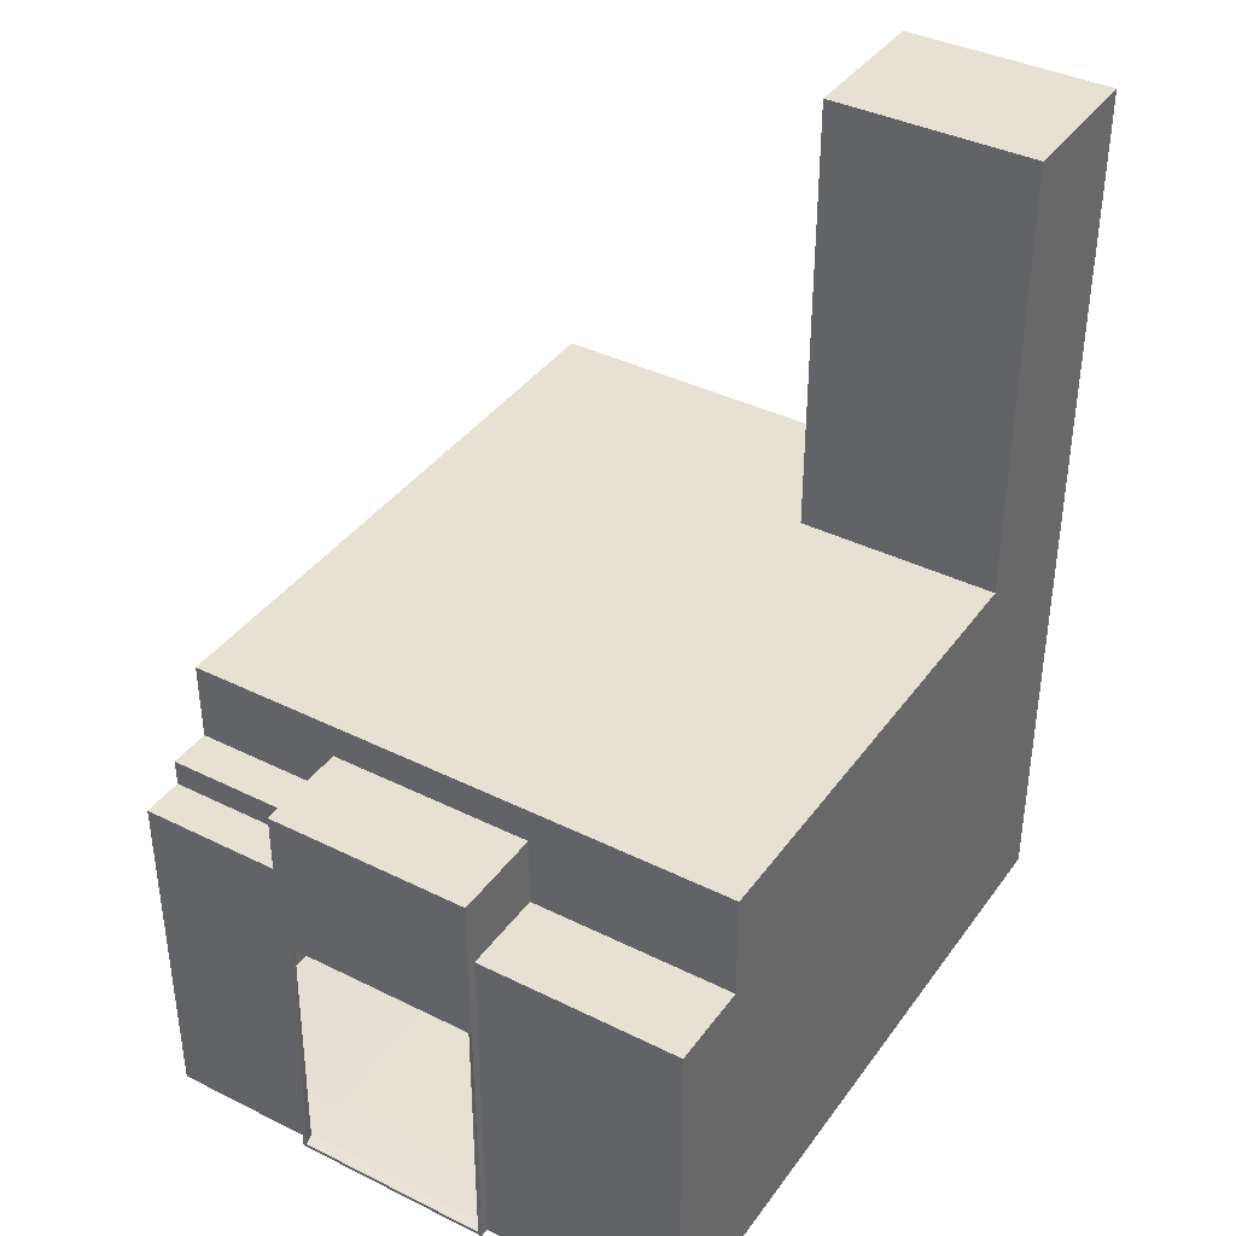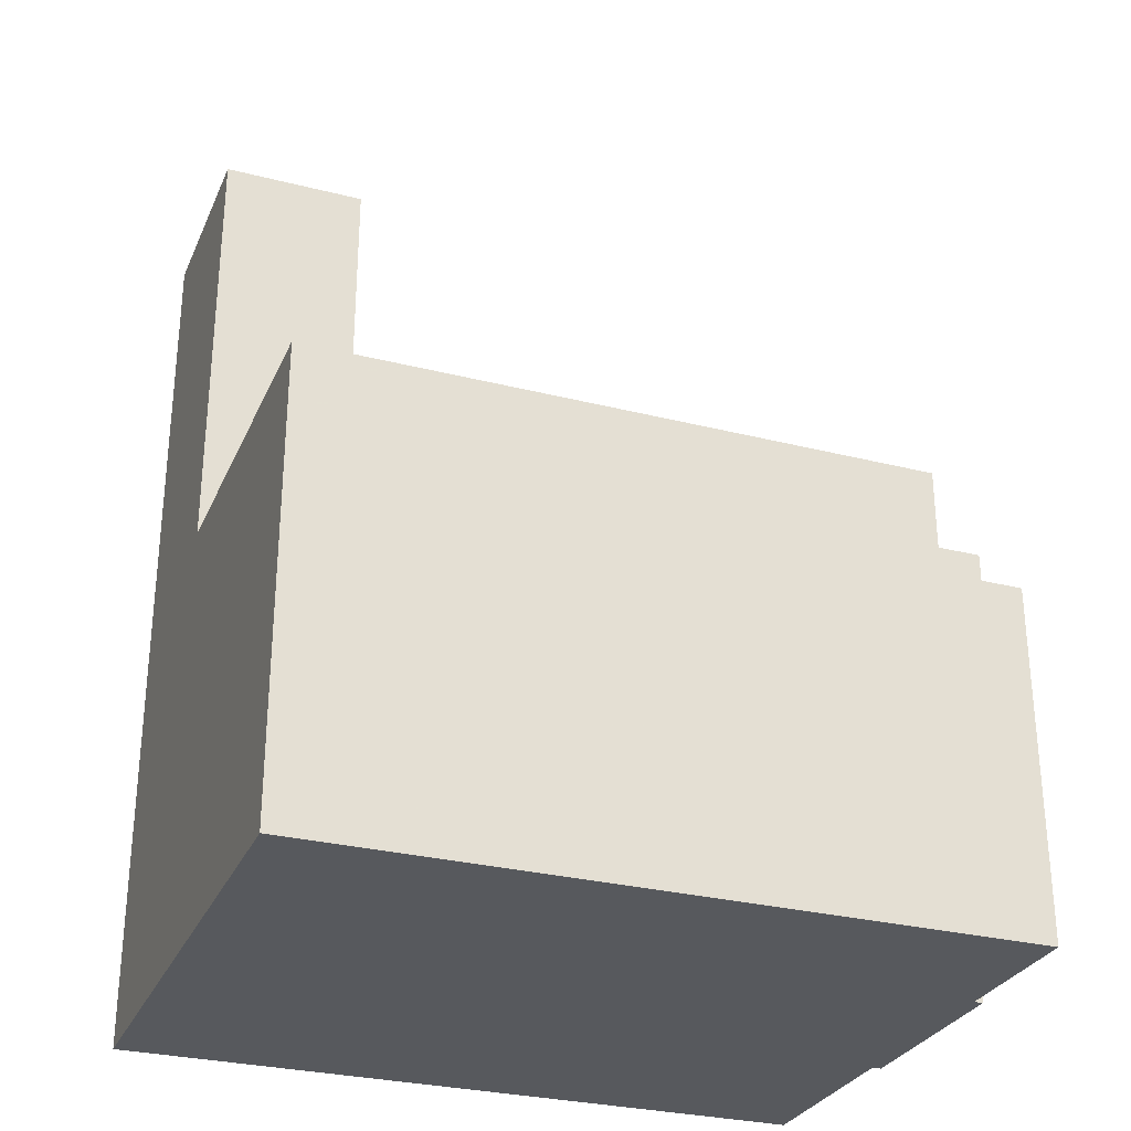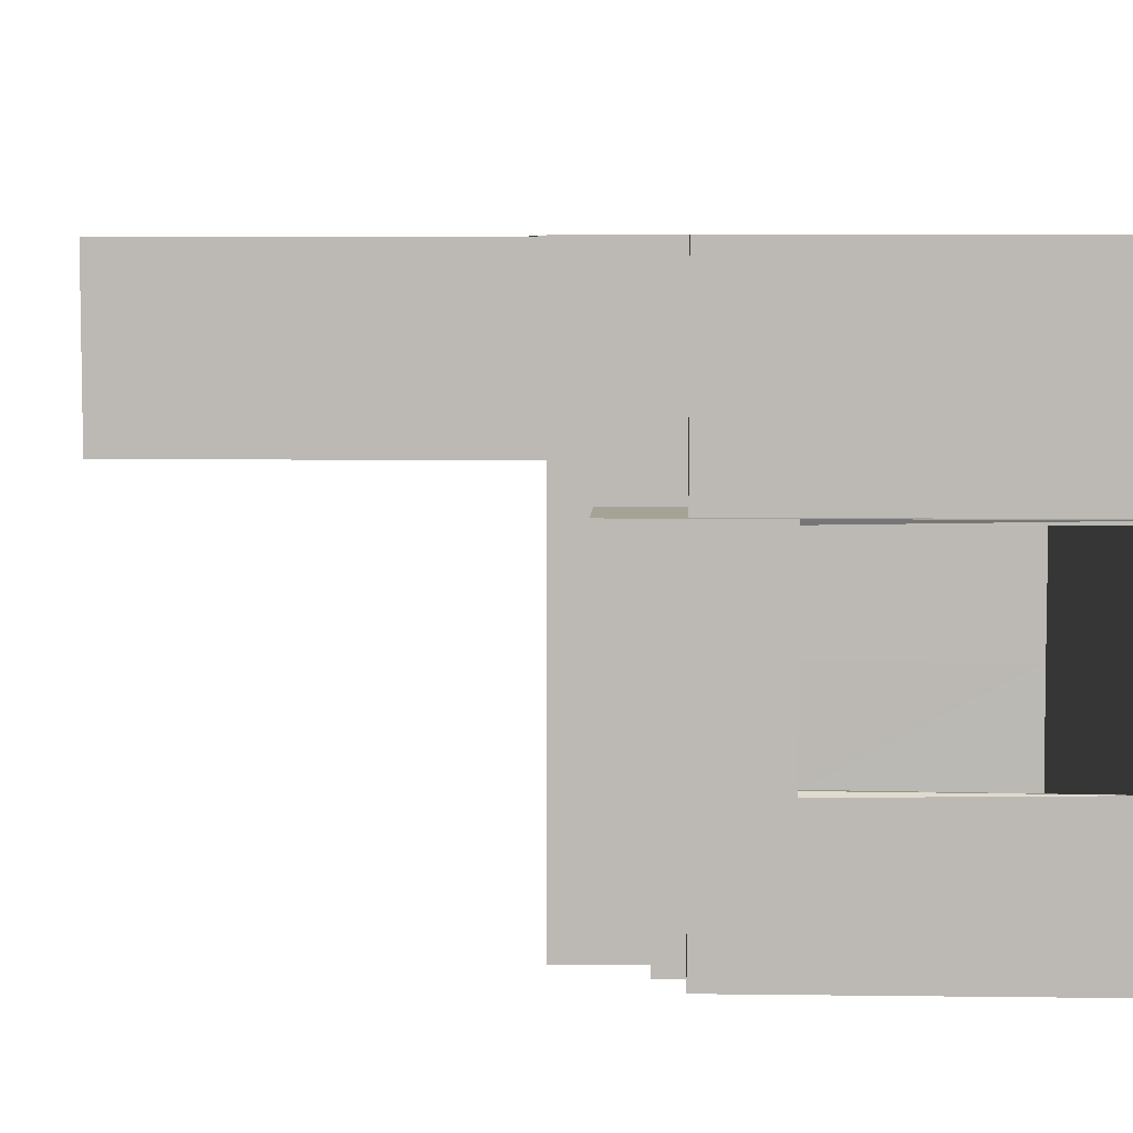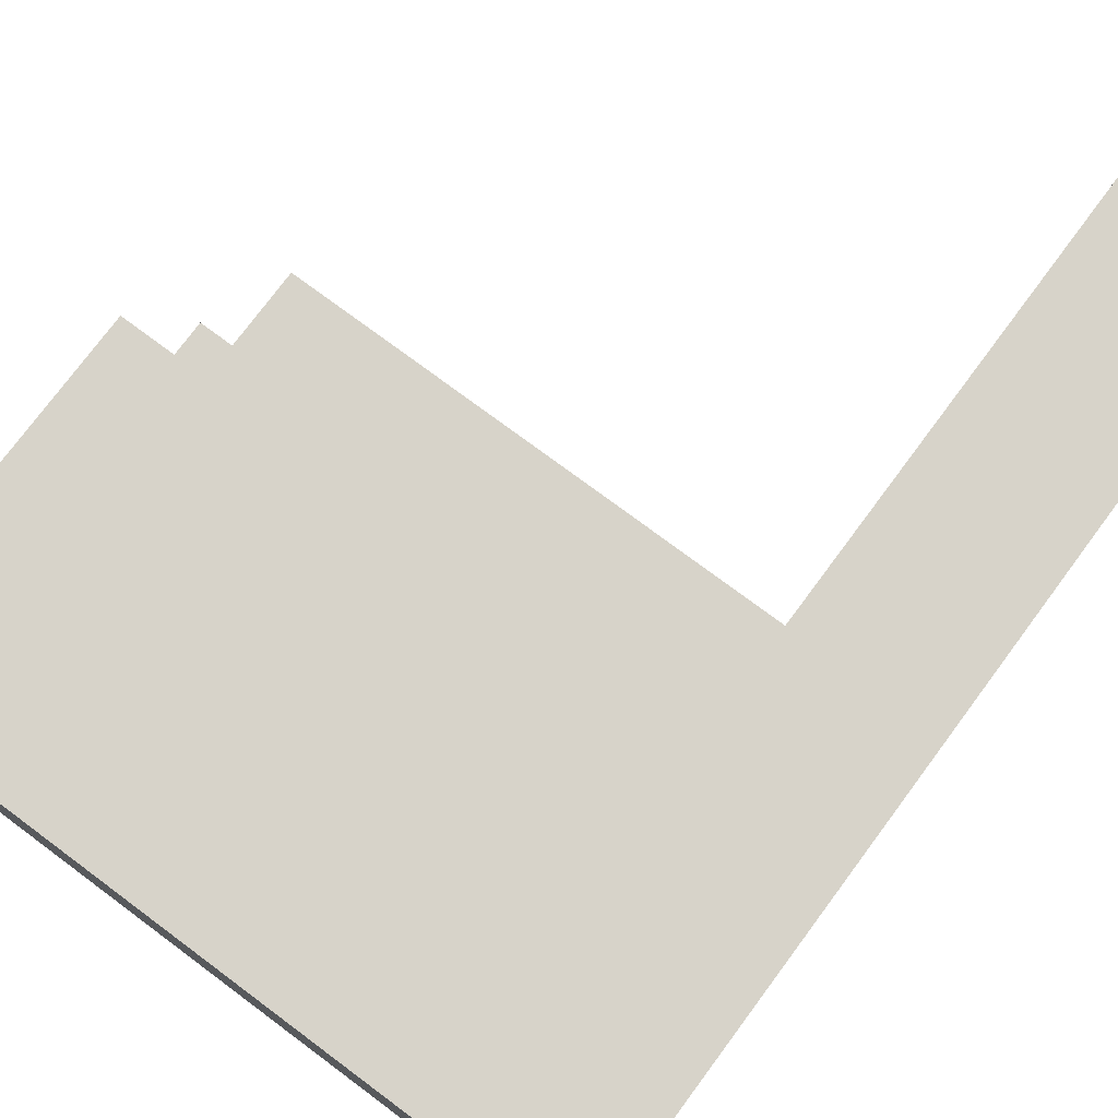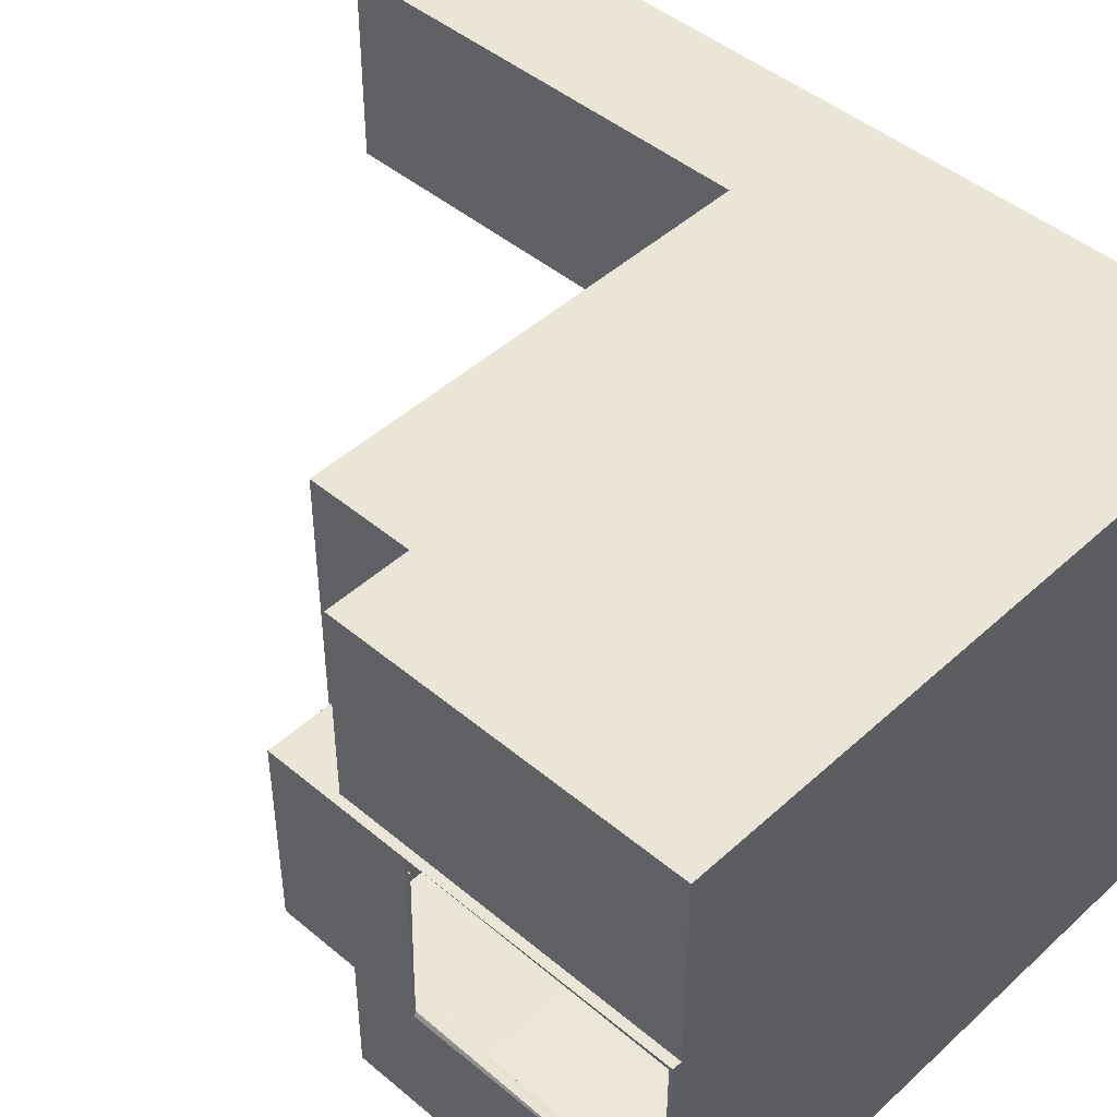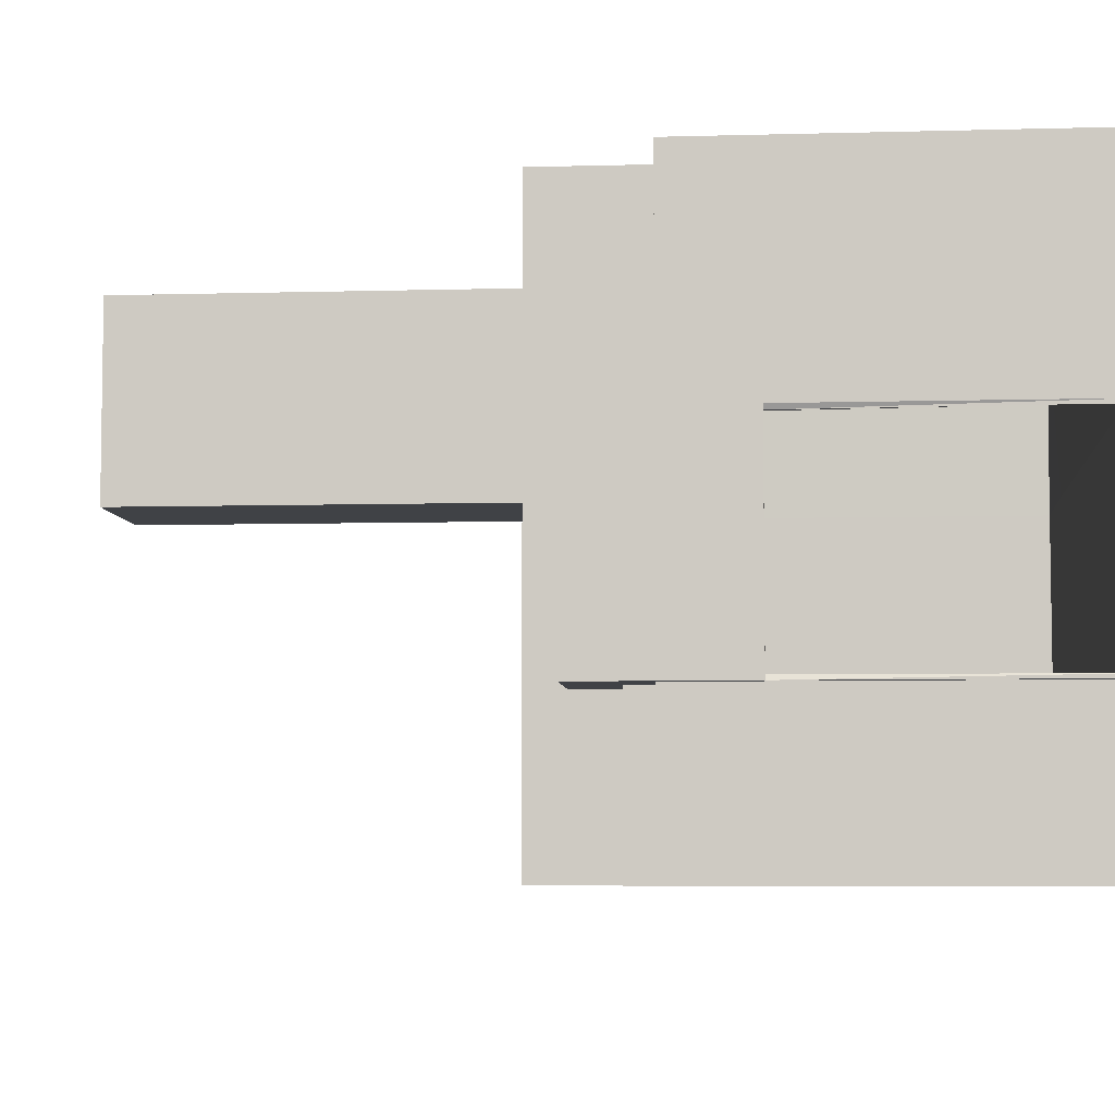
<metadata>
{"format":"obj","ext":"obj","renderer":"f3d","projection":"perspective","resolution":1024,"background":"white","views":[{"elev":38.8,"azim":-58.1,"up":"+Y"},{"elev":-29.3,"azim":159.4,"up":"+Y"},{"elev":6.3,"azim":-87.8,"up":"+Z"},{"elev":76.1,"azim":36.6,"up":"+Z"},{"elev":46.0,"azim":-46.2,"up":"+Z"},{"elev":-6.1,"azim":-85.1,"up":"+Z"}]}
</metadata>
<code>
o Plane.015_Plane.020
v 2.924 -0 4.795
v 2.924 3.289 4.795
v 2.924 -0 -0.4168
v 2.924 3.289 -0.4168
v 3.32 3.289 -0.4168
v 3.716 3.288 4.795
v 2.924 2.538 4.795
v 2.924 2.538 -0.4168
v 2.924 -0 0.9773
v 2.924 3.289 0.9773
v 3.32 3.289 0.9773
v 2.924 2.538 0.9773
v 3.716 3.289 2.886
v 3.32 3.289 2.886
v 2.924 -0 2.886
v 2.924 3.289 2.886
v 2.924 2.538 2.886
v 2.839 -0 0.9773
v 2.839 3.289 0.9773
v 2.839 2.538 0.9773
v 2.839 -0 2.886
v 2.839 3.289 2.886
v 2.839 2.538 2.886
v 2.924 3.539 0.9773
v 3.32 3.539 2.886
v 2.924 3.539 2.886
v 2.839 3.539 0.9773
v 2.839 3.539 2.886
v 3.716 3.539 0.9773
v 3.716 3.539 2.886
v 8.132 2.538 -0.4168
v 9.513 -0 -0.4168
v 3.716 3.539 4.795
v 3.716 4.288 4.795
v 9.513 3.288 -0.4168
v 3.716 4.288 0.9773
v 3.716 4.288 2.886
v 8.132 4.288 0.9773
v 8.132 -1e-06 -0.4168
v 8.132 4.288 2.886
v 9.513 4.288 0.9773
v 8.132 4.288 -0.4168
v 8.132 3.288 -0.4168
v 9.513 3.539 -0.4168
v 9.513 4.288 -0.4168
v 9.513 2.538 -0.4168
v 8.132 3.539 -0.4168
v 3.716 3.539 -0.4168
v 3.32 3.539 -0.4168
v 3.32 3.539 0.9773
v 3.716 3.959 4.795
v 3.716 3.959 0.9773
v 3.716 3.959 2.886
v 8.132 3.959 -0.4168
v 9.513 3.959 -0.4168
v 3.32 3.959 0.9773
v 2.924 3.959 0.9773
v 2.924 3.959 2.886
v 2.839 3.959 2.886
v 3.32 3.959 2.886
v 2.839 3.959 0.9773
v 9.513 8.486 2.886
v 8.132 8.486 2.886
v 8.132 8.486 4.795
v 9.513 8.486 4.795
v 9.513 4.288 4.795
v 9.513 -1e-06 2.886
v 9.513 -1e-06 4.795
v 9.513 3.288 4.795
v 9.513 3.539 4.795
v 9.513 -1e-06 0.9773
v 9.513 2.538 4.795
v 9.513 3.959 4.795
v 9.513 2.538 0.9773
v 9.513 2.538 2.886
v 9.513 3.288 0.9773
v 9.513 3.288 2.886
v 9.513 3.539 0.9773
v 9.513 3.539 2.886
v 9.513 3.959 0.9773
v 9.513 3.959 2.886
v 3.32 3.288 4.795
v 9.513 4.288 2.886
v 3.32 2.538 4.795
v 3.32 -1e-06 4.795
v 3.716 2.538 4.795
v 3.716 -1e-06 4.795
v 8.132 3.959 4.795
v 8.132 3.288 4.795
v 8.132 2.538 4.795
v 8.132 -2e-06 4.795
v 8.132 -1e-06 2.886
v 8.132 4.288 4.795
v 8.132 3.539 4.795
v 3.716 -1e-06 2.886
v 3.321 -1e-06 2.886
v 8.132 -1e-06 0.9773
v 3.716 -0 0.9773
v 3.323 -0 0.9773
v 3.716 -0 -0.4168
v 3.324 -0 -0.4168
v 3.716 2.538 -0.4168
v 3.716 4.288 -0.4168
v 3.716 3.288 -0.4168
v 3.716 3.959 -0.4168
v 3.323 2.538 -0.4168
v 2.952 0.02835 4.766
v 2.952 3.261 4.766
v 2.952 0.02835 -0.3885
v 2.952 3.261 -0.3885
v 3.335 3.274 -0.3724
v 3.73 3.273 4.75
v 2.959 2.538 4.76
v 2.959 2.538 -0.3821
v 2.939 0.04442 0.9922
v 2.939 3.274 1.022
v 3.348 3.261 1.006
v 2.959 2.538 1.012
v 3.744 3.261 2.858
v 3.32 3.254 2.851
v 2.939 0.04442 2.871
v 2.939 3.274 2.842
v 2.959 2.538 2.851
v 2.839 0.03472 1.012
v 2.873 3.289 1.012
v 2.861 2.538 1.021
v 2.839 0.03472 2.851
v 2.873 3.289 2.851
v 2.861 2.538 2.842
v 2.924 3.539 1.026
v 3.32 3.539 2.837
v 2.924 3.539 2.837
v 2.873 3.539 1.012
v 2.873 3.539 2.851
v 3.744 3.511 1.006
v 3.75 3.539 2.851
v 8.132 2.538 -0.3677
v 9.485 0.02835 -0.3885
v 3.75 3.539 4.76
v 3.744 4.26 4.766
v 9.479 3.288 -0.3821
v 3.75 4.253 0.9773
v 3.75 4.253 2.886
v 8.132 4.239 0.9773
v 8.132 0.03472 -0.3821
v 8.147 4.244 2.901
v 9.479 4.253 0.9773
v 8.132 4.253 -0.3821
v 8.132 3.288 -0.3677
v 9.479 3.539 -0.3821
v 9.485 4.26 -0.3885
v 9.479 2.538 -0.3821
v 8.132 3.539 -0.3677
v 3.73 3.524 -0.3724
v 3.348 3.511 -0.3885
v 3.335 3.524 1.022
v 3.75 3.959 4.76
v 3.76 3.944 0.9922
v 3.76 3.944 2.871
v 8.132 3.959 -0.3677
v 9.479 3.959 -0.3821
v 3.32 3.924 1.012
v 2.924 3.924 1.012
v 2.924 3.924 2.851
v 2.867 3.931 2.858
v 3.32 3.924 2.851
v 2.867 3.931 1.006
v 9.485 8.457 2.914
v 8.161 8.457 2.914
v 8.161 8.457 4.766
v 9.485 8.457 4.766
v 9.479 4.288 4.76
v 9.479 0.03472 2.886
v 9.485 0.02835 4.766
v 9.479 3.288 4.76
v 9.479 3.539 4.76
v 9.479 0.03472 0.9773
v 9.479 2.538 4.76
v 9.479 3.959 4.76
v 9.464 2.538 0.9773
v 9.464 2.538 2.886
v 9.464 3.288 0.9773
v 9.464 3.288 2.886
v 9.464 3.539 0.9773
v 9.464 3.539 2.886
v 9.464 3.959 0.9773
v 9.464 3.959 2.886
v 3.32 3.254 4.76
v 9.469 4.273 2.901
v 3.32 2.538 4.746
v 3.32 0.03472 4.76
v 3.716 2.538 4.746
v 3.716 0.03472 4.76
v 8.132 3.959 4.746
v 8.132 3.288 4.746
v 8.132 2.538 4.746
v 8.132 0.03472 4.76
v 8.132 0.0491 2.886
v 8.147 4.273 4.75
v 8.132 3.539 4.746
v 3.716 0.0491 2.886
v 3.321 0.0491 2.886
v 8.132 0.0491 0.9773
v 3.716 0.0491 0.9773
v 3.323 0.0491 0.9773
v 3.716 0.03472 -0.3821
v 3.324 0.03472 -0.3821
v 3.716 2.538 -0.3677
v 3.744 4.26 -0.3885
v 3.716 3.288 -0.3677
v 3.75 3.959 -0.3821
v 3.323 2.538 -0.3677
f 11 5 4 10
f 15 1 7 17
f 3 9 12 8
f 11 10 24 50
f 14 13 30 25
f 82 14 16 2
f 6 13 14 82
f 15 17 23 21
f 20 23 22 19
f 12 9 18 20
f 28 26 58 59
f 27 28 59 61
f 10 19 27 24
f 16 14 25 26
f 19 22 28 27
f 22 16 26 28
f 13 6 33 30
f 53 51 34 37
f 40 38 36 37
f 100 102 31 39
f 105 52 36 103
f 52 53 37 36
f 83 41 38 40
f 40 93 64 63
f 47 44 35 43
f 73 88 94 70
f 54 42 45 55
f 41 45 42 38
f 39 31 46 32
f 19 10 12 20
f 23 17 16 22
f 8 12 10 4
f 17 7 2 16
f 69 72 75 77
f 57 56 50 24
f 29 48 49 50
f 11 50 49 5
f 60 53 52 56
f 58 57 61 59
f 58 60 56 57
f 52 29 50 56
f 58 26 25 60
f 53 60 25 30
f 70 79 81 73
f 83 40 63 62
f 64 65 62 63
f 65 66 83 62
f 64 93 66 65
f 71 32 46 74
f 76 74 46 35
f 77 79 70 69
f 44 55 80 78
f 81 83 66 73
f 55 45 41 80
f 80 41 83 81
f 78 80 81 79
f 33 6 89 94
f 35 44 78 76
f 76 78 79 77
f 77 75 74 76
f 89 90 72 69
f 68 67 75 72
f 67 71 74 75
f 91 68 72 90
f 7 84 82 2
f 86 87 91 90
f 1 85 84 7
f 46 31 43 35
f 85 87 86 84
f 89 69 70 94
f 24 27 61 57
f 88 73 66 93
f 51 33 94 88
f 6 86 90 89
f 93 40 37 34
f 44 47 54 55
f 34 51 88 93
f 105 48 29 52
f 47 43 104 48
f 54 105 103 42
f 38 42 103 36
f 54 47 48 105
f 102 106 5 104
f 31 102 104 43
f 49 48 104 5
f 5 106 8 4
f 101 106 102 100
f 82 84 86 6
f 30 33 51 53
f 3 8 106 101
f 117 116 110 111
f 121 123 113 107
f 109 114 118 115
f 117 156 130 116
f 120 131 136 119
f 188 108 122 120
f 112 188 120 119
f 121 127 129 123
f 126 125 128 129
f 118 126 124 115
f 134 165 164 132
f 133 167 165 134
f 116 130 133 125
f 122 132 131 120
f 125 133 134 128
f 128 134 132 122
f 119 136 139 112
f 159 143 140 157
f 146 143 142 144
f 206 145 137 208
f 211 209 142 158
f 158 142 143 159
f 189 146 144 147
f 146 169 170 199
f 153 149 141 150
f 179 176 200 194
f 160 161 151 148
f 147 144 148 151
f 145 138 152 137
f 125 126 118 116
f 129 128 122 123
f 114 110 116 118
f 123 122 108 113
f 175 183 181 178
f 163 130 156 162
f 135 156 155 154
f 117 111 155 156
f 166 162 158 159
f 164 165 167 163
f 164 163 162 166
f 158 162 156 135
f 164 166 131 132
f 159 136 131 166
f 176 179 187 185
f 189 168 169 146
f 170 169 168 171
f 171 168 189 172
f 170 171 172 199
f 177 180 152 138
f 182 141 152 180
f 183 175 176 185
f 150 184 186 161
f 187 179 172 189
f 161 186 147 151
f 186 187 189 147
f 184 185 187 186
f 139 200 195 112
f 141 182 184 150
f 182 183 185 184
f 183 182 180 181
f 195 175 178 196
f 174 178 181 173
f 173 181 180 177
f 197 196 178 174
f 113 108 188 190
f 192 196 197 193
f 107 113 190 191
f 152 141 149 137
f 191 190 192 193
f 195 200 176 175
f 130 163 167 133
f 194 199 172 179
f 157 194 200 139
f 112 195 196 192
f 199 140 143 146
f 150 161 160 153
f 140 199 194 157
f 211 158 135 154
f 153 154 210 149
f 160 148 209 211
f 144 142 209 148
f 160 211 154 153
f 208 210 111 212
f 137 149 210 208
f 155 111 210 154
f 111 110 114 212
f 207 206 208 212
f 188 112 192 190
f 136 159 157 139
f 109 207 212 114
f 23 20 126 129
f 20 18 124 126
f 21 23 129 127
f 87 95 92 91
f 98 100 39 97
f 92 67 68 91
f 96 85 1 15
f 96 95 87 85
f 99 98 95 96
f 97 71 67 92
f 9 15 21 18
f 9 99 96 15
f 101 100 98 99
f 95 98 97 92
f 39 32 71 97
f 3 101 99 9
f 193 197 198 201
f 204 203 145 206
f 198 197 174 173
f 202 121 107 191
f 202 191 193 201
f 205 202 201 204
f 203 198 173 177
f 115 124 127 121
f 115 121 202 205
f 207 205 204 206
f 201 198 203 204
f 145 203 177 138
f 109 115 205 207
f 18 21 127 124

</code>
